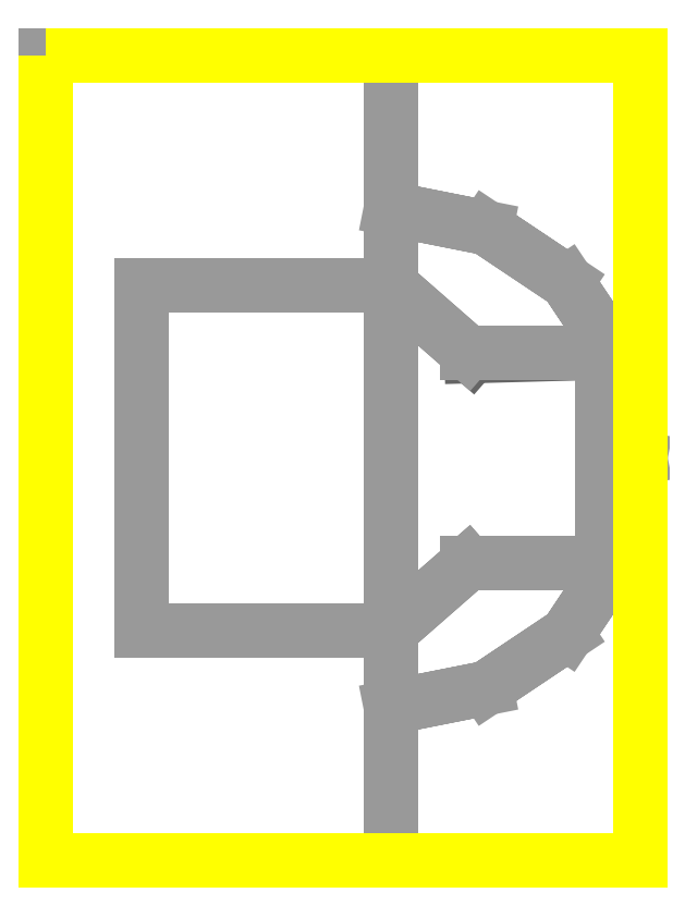
<metadata>
{"format":"dxf","ext":"dxf","renderer":"ezdxf+matplotlib","layout":"modelspace","background":"white","min_lineweight":24,"dpi":150}
</metadata>
<code>
0
SECTION
2
ENTITIES
0
3DFACE
8
ACESSORIO_DET
10
13.5
20
5.5
30
1
11
13.5
21
-5.5
31
1
12
6.5
22
-5.5
32
1
13
6.71
23
5.317
33
1
70
     4
0
3DFACE
8
ACESSORIO_DET
10
6.71
20
5.317
30
1
11
6.5
21
-5.5
31
1
12
2.5
22
-9
32
1
13
2.5
23
9
33
1
70
     5
0
3DFACE
8
ACESSORIO_DET
10
2.5
20
9
30
1
11
2.5
21
-9
31
1
12
-10.5
22
-9
32
1
13
-10.5
23
9
33
1
70
     1
0
3DFACE
8
ACESSORIO
10
-10.5
20
-9
30
2
11
-10.5
21
9
31
2
12
-10.5
22
-9
32
2
13
-10.5
23
-9
33
2
0
3DFACE
8
ACESSORIO
10
2.5
20
-9
30
2
11
2.5
21
-21
31
2
12
2.5
22
-9
32
2
13
2.5
23
-9
33
2
0
3DFACE
8
ACESSORIO
10
2.5
20
9
30
2
11
2.5
21
21
31
2
12
2.5
22
9
32
2
13
2.5
23
9
33
2
0
3DFACE
8
ACESSORIO
10
-15.5
20
21
30
7e-16
11
-15.5
21
21
31
2
12
-15.5
22
21
32
7e-16
13
-15.5
23
21
33
7e-16
0
3DFACE
8
ACESSORIO
10
-15.5
20
-21
30
-2e-15
11
2.5
21
-21
31
-2e-15
12
2.5
22
-21
32
-2e-15
13
-15.5
23
-21
33
-2e-15
0
3DFACE
8
ACESSORIO
10
-15.5
20
21
30
7e-16
11
2.5
21
21
31
7e-16
12
2.5
22
21
32
7e-16
13
-15.5
23
21
33
7e-16
0
3DFACE
8
ACESSORIO
10
-10.5
20
-9
30
-1.3e-15
11
-10.5
21
-9
31
2
12
-10.5
22
9
32
2
13
-10.5
23
9
33
-2e-16
0
3DFACE
8
ACESSORIO
10
-15.5
20
21
30
7e-16
11
-15.5
21
-21
31
-2e-15
12
-10.5
22
-9
32
-1.3e-15
13
-10.5
23
9
33
-2e-16
70
    10
0
3DFACE
8
ACESSORIO
10
-10.5
20
-9
30
-1.3e-15
11
-10.5
21
-9
31
2
12
2.5
22
-9
32
2
13
2.5
23
-9
33
-1.3e-15
0
3DFACE
8
ACESSORIO
10
2.5
20
-9
30
-1.3e-15
11
2.5
21
-9
31
2
12
2.5
22
-21
32
2
13
2.5
23
-21
33
-2e-15
0
3DFACE
8
ACESSORIO
10
2.5
20
-21
30
-2e-15
11
2.5
21
-21
31
2
12
-15.5
22
-21
32
2
13
-15.5
23
-21
33
-2e-15
0
3DFACE
8
ACESSORIO
10
-15.5
20
-21
30
2
11
-15.5
21
21
31
2
12
-15.5
22
21
32
7e-16
13
-15.5
23
-21
33
-2e-15
0
3DFACE
8
ACESSORIO
10
-15.5
20
-21
30
-2e-15
11
-10.5
21
-9
31
-1.3e-15
12
2.5
22
-9
32
-1.3e-15
13
2.5
23
-21
33
-2e-15
70
     1
0
3DFACE
8
ACESSORIO
10
-10.5
20
9
30
-2e-16
11
-10.5
21
9
31
2
12
2.5
22
9
32
2
13
2.5
23
9
33
-2e-16
0
3DFACE
8
ACESSORIO
10
2.5
20
9
30
-2e-16
11
2.5
21
9
31
2
12
2.5
22
21
32
2
13
2.5
23
21
33
7e-16
0
3DFACE
8
ACESSORIO
10
2.5
20
21
30
7e-16
11
2.5
21
21
31
2
12
-15.5
22
21
32
2
13
-15.5
23
21
33
7e-16
0
3DFACE
8
ACESSORIO
10
-15.5
20
21
30
7e-16
11
-10.5
21
9
31
-2e-16
12
2.5
22
9
32
-2e-16
13
2.5
23
21
33
7e-16
70
     1
0
3DFACE
8
ACESSORIO
10
2.5
20
-13
30
1.5
11
7.475
21
-12.01
31
1.5
12
6.5
22
-5.5
32
1.5
13
2.5
23
-9
33
1.5
70
     2
0
3DFACE
8
ACESSORIO
10
7.475
20
-12.01
30
1.5
11
11.69
21
-9.192
31
1.5
12
10
22
-5.5
32
1.5
13
6.5
23
-5.5
33
1.5
70
    10
0
3DFACE
8
ACESSORIO
10
11.69
20
-9.192
30
1.5
11
14.51
21
-4.975
31
1.5
12
13.5
22
-5.5
32
1.5
13
10
23
-5.5
33
1.5
70
    10
0
3DFACE
8
ACESSORIO
10
14.51
20
-4.975
30
1.5
11
15.5
21
0
31
1.5
12
13.5
22
0
32
1.5
13
13.5
23
-5.5
33
1.5
70
    10
0
3DFACE
8
ACESSORIO
10
15.5
20
0
30
1.5
11
14.51
21
4.975
31
1.5
12
13.5
22
5.5
32
1.5
13
13.5
23
0
33
1.5
70
    10
0
3DFACE
8
ACESSORIO
10
14.51
20
4.975
30
1.5
11
11.69
21
9.192
31
1.5
12
10
22
5.5
32
1.5
13
13.5
23
5.5
33
1.5
70
    10
0
3DFACE
8
ACESSORIO
10
11.69
20
9.192
30
1.5
11
7.475
21
12.01
31
1.5
12
6.5
22
5.5
32
1.5
13
10
23
5.5
33
1.5
70
    10
0
3DFACE
8
ACESSORIO
10
7.475
20
12.01
30
1.5
11
2.5
21
13
31
1.5
12
2.5
22
9
32
1.5
13
6.5
23
5.5
33
1.5
70
     8
0
POLYLINE
8
ACESSORIO
66
     1
10
0
20
0
30
0
70
    16
71
     2
72
     9
0
VERTEX
8
ACESSORIO
10
2.5
20
-13
30
1.5
70
    64
0
VERTEX
8
ACESSORIO
10
7.475
20
-12.01
30
1.5
70
    64
0
VERTEX
8
ACESSORIO
10
11.69
20
-9.192
30
1.5
70
    64
0
VERTEX
8
ACESSORIO
10
14.51
20
-4.975
30
1.5
70
    64
0
VERTEX
8
ACESSORIO
10
15.5
20
0
30
1.5
70
    64
0
VERTEX
8
ACESSORIO
10
14.51
20
4.975
30
1.5
70
    64
0
VERTEX
8
ACESSORIO
10
11.69
20
9.192
30
1.5
70
    64
0
VERTEX
8
ACESSORIO
10
7.475
20
12.01
30
1.5
70
    64
0
VERTEX
8
ACESSORIO
10
2.5
20
13
30
1.5
70
    64
0
VERTEX
8
ACESSORIO
10
2.5
20
-13
30
2
70
    64
0
VERTEX
8
ACESSORIO
10
7.475
20
-12.01
30
2
70
    64
0
VERTEX
8
ACESSORIO
10
11.69
20
-9.192
30
2
70
    64
0
VERTEX
8
ACESSORIO
10
14.51
20
-4.975
30
2
70
    64
0
VERTEX
8
ACESSORIO
10
15.5
20
0
30
2
70
    64
0
VERTEX
8
ACESSORIO
10
14.51
20
4.975
30
2
70
    64
0
VERTEX
8
ACESSORIO
10
11.69
20
9.192
30
2
70
    64
0
VERTEX
8
ACESSORIO
10
7.475
20
12.01
30
2
70
    64
0
VERTEX
8
ACESSORIO
10
2.5
20
13
30
2
70
    64
0
SEQEND
8
ACESSORIO
0
3DFACE
8
ACESSORIO
10
-15.5
20
-21
30
2
11
2.5
21
-21
31
2
12
2.5
22
21
32
2
13
-15.5
23
21
33
2
0
POLYLINE
8
CONTORNO
66
     1
10
0
20
0
30
7e-16
0
VERTEX
8
CONTORNO
10
-15.5
20
21
30
0
0
VERTEX
8
CONTORNO
10
15.5
20
21
30
0
0
VERTEX
8
CONTORNO
10
15.5
20
-21
30
0
0
VERTEX
8
CONTORNO
10
-15.5
20
-21
30
0
0
VERTEX
8
CONTORNO
10
-15.5
20
21
30
0
0
SEQEND
8
CONTORNO
0
ENDSEC
0
EOF

</code>
